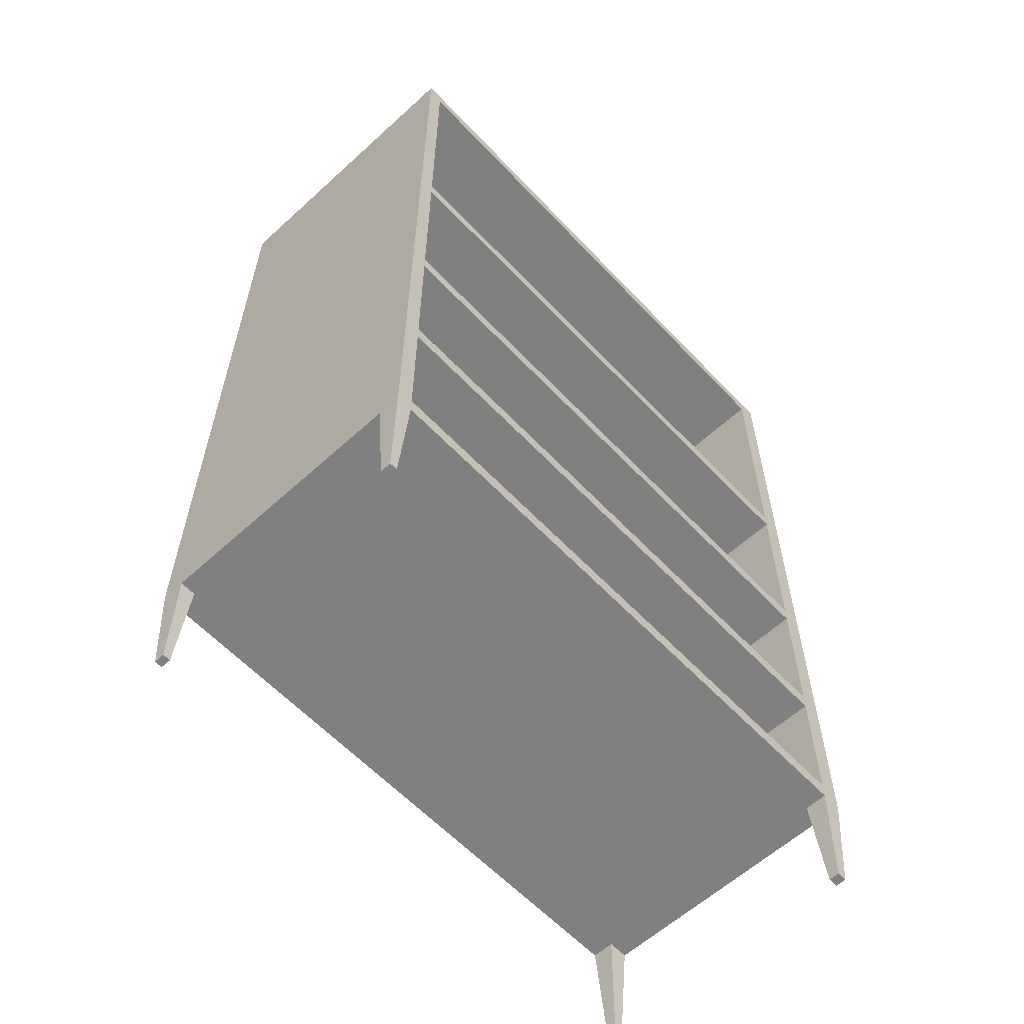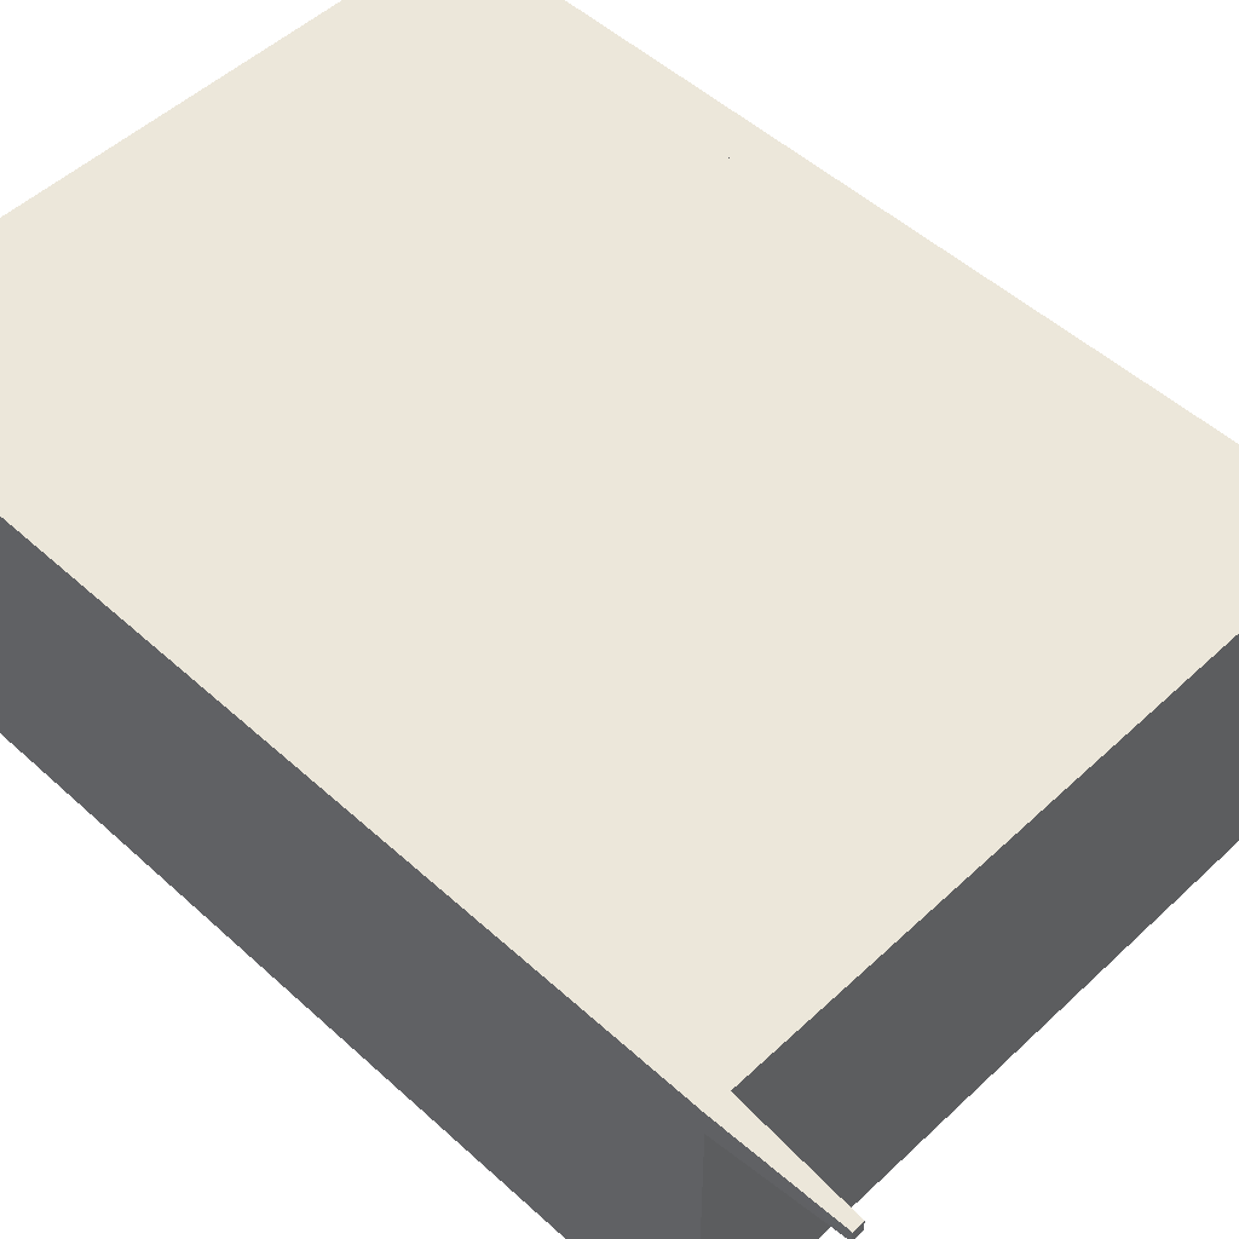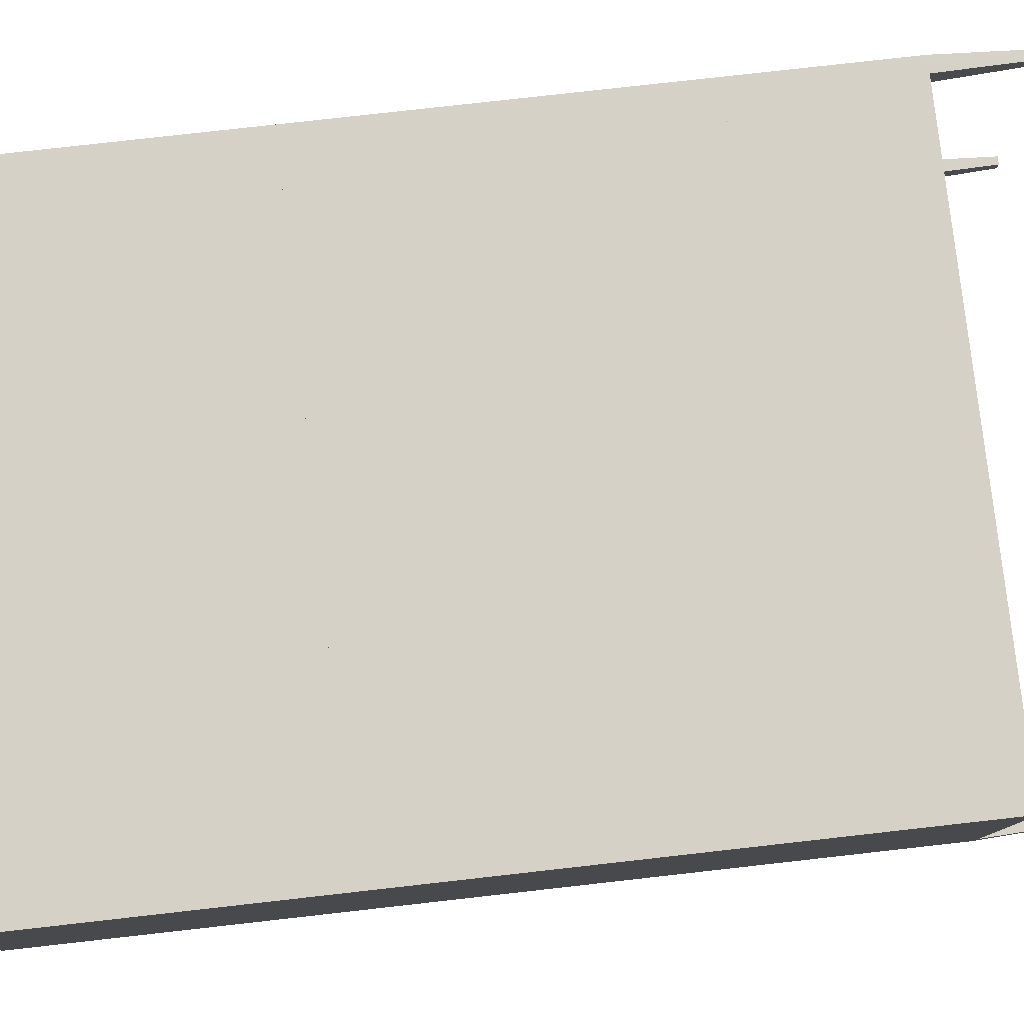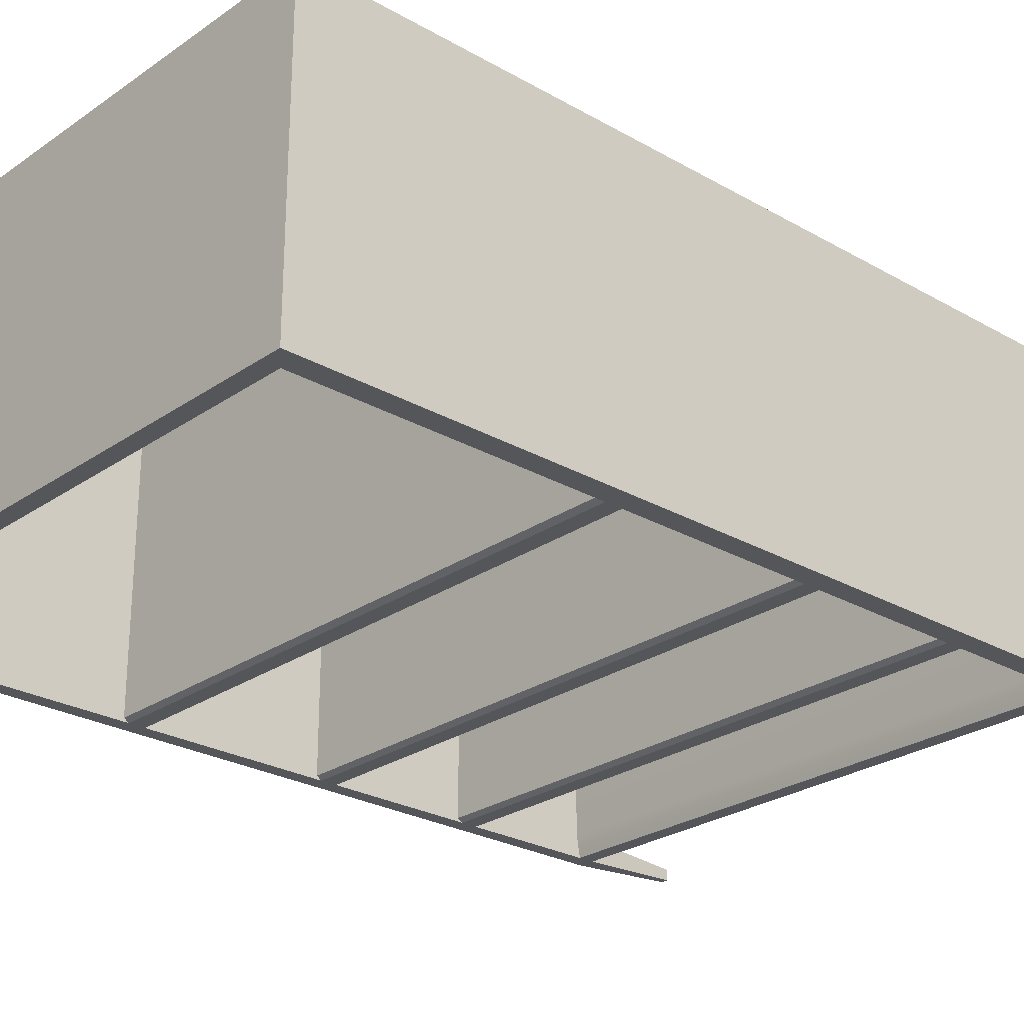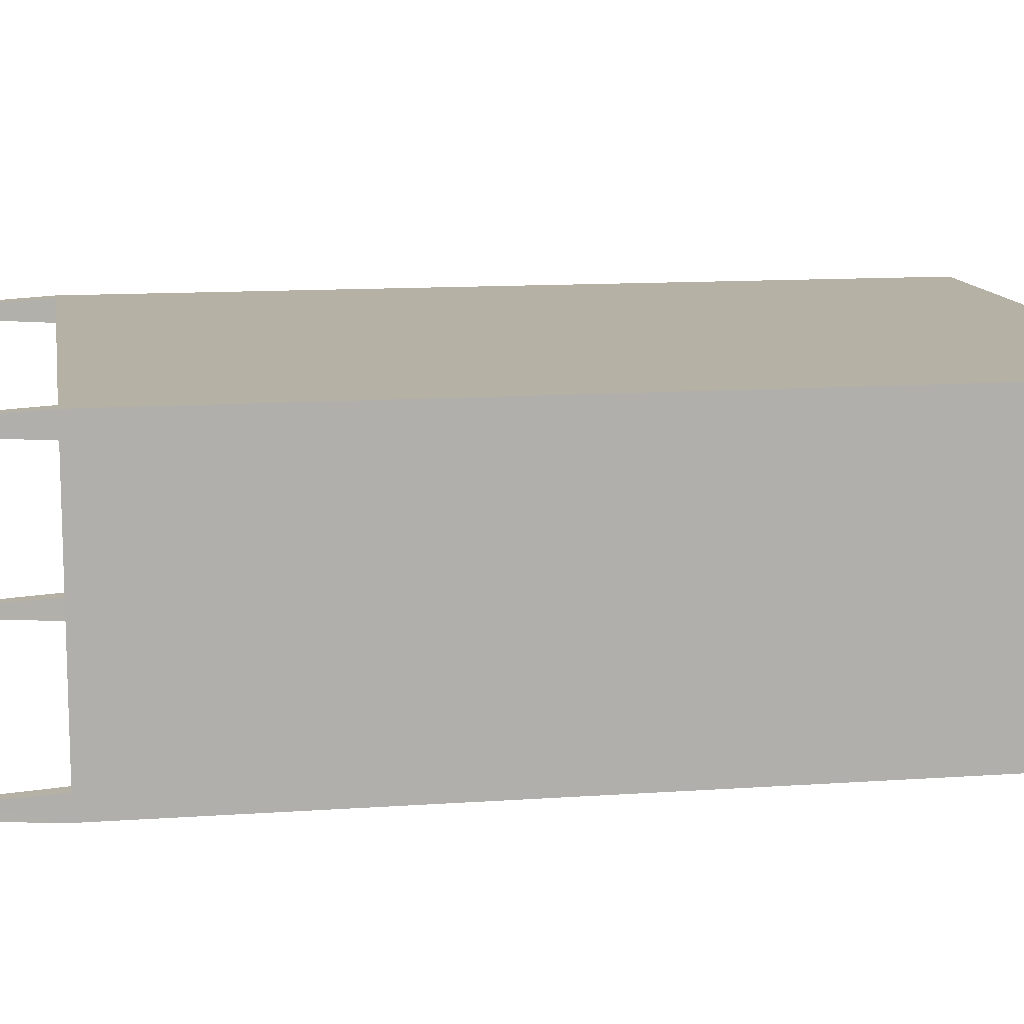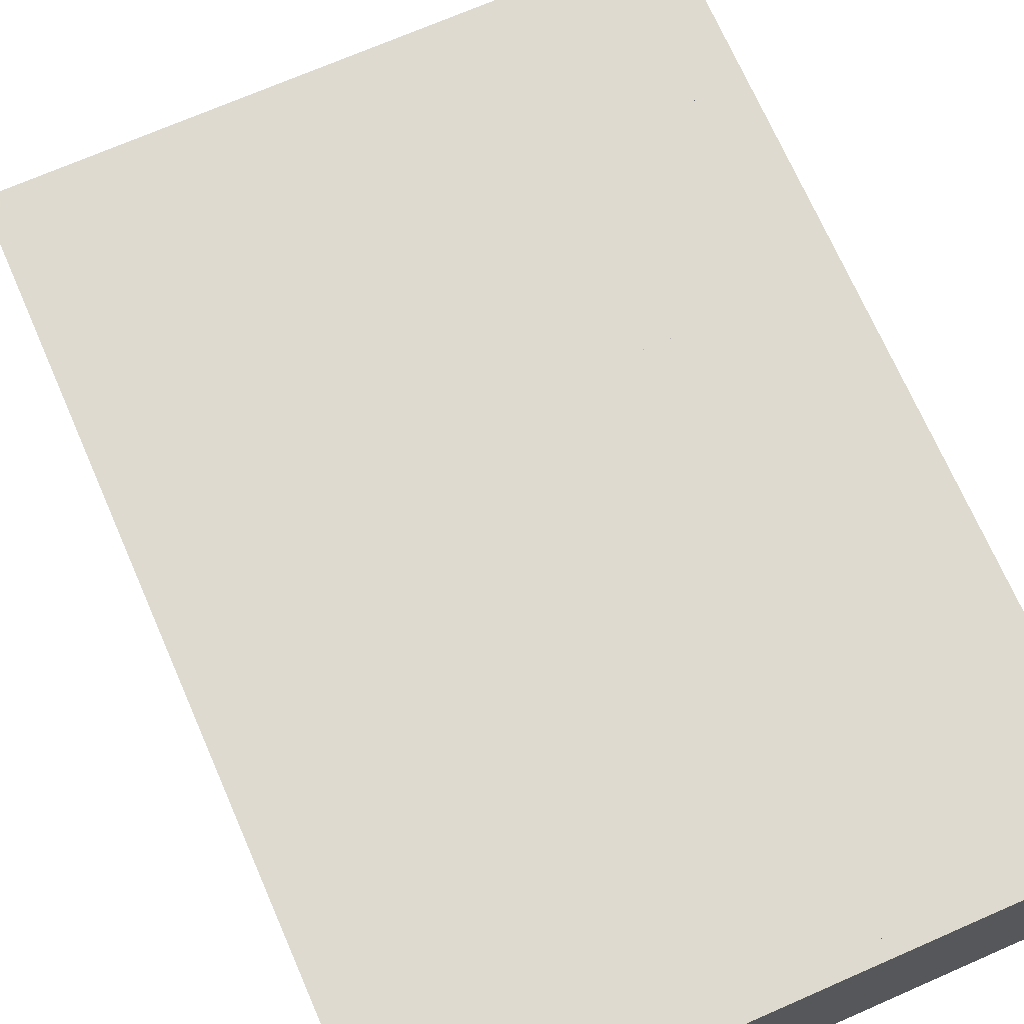
<metadata>
{"format":"obj","ext":"obj","renderer":"f3d","projection":"perspective","resolution":1024,"background":"white","views":[{"elev":-60.2,"azim":133.0,"up":"+Y"},{"elev":51.2,"azim":-45.4,"up":"+Z"},{"elev":79.3,"azim":-96.4,"up":"+Z"},{"elev":-25.8,"azim":-132.4,"up":"+Z"},{"elev":12.0,"azim":80.5,"up":"+Z"},{"elev":71.0,"azim":156.4,"up":"+Z"}]}
</metadata>
<code>
g default
v -7.261 3.952 12.59
v -3.212 3.952 12.59
v -7.261 4.066 12.59
v -3.212 4.066 12.59
v -7.261 4.066 10.5
v -3.212 4.066 10.5
v -7.261 3.952 10.5
v -3.212 3.952 10.5
v -7.261 4.104 12.56
v -3.212 4.104 12.56
v -3.212 4.104 10.52
v -7.261 4.104 10.52
v -7.261 2.506 12.59
v -3.212 2.506 12.59
v -7.261 2.621 12.59
v -3.212 2.621 12.59
v -7.261 2.621 10.5
v -3.212 2.621 10.5
v -7.261 2.506 10.5
v -3.212 2.506 10.5
v -7.261 2.658 12.56
v -3.212 2.658 12.56
v -3.212 2.658 10.52
v -7.261 2.658 10.52
v -7.261 1.343 12.59
v -3.212 1.343 12.59
v -7.261 1.458 12.59
v -3.212 1.458 12.59
v -7.261 1.458 10.5
v -3.212 1.458 10.5
v -7.261 1.343 10.5
v -3.212 1.343 10.5
v -7.261 1.495 12.56
v -3.212 1.495 12.56
v -3.212 1.495 10.52
v -7.261 1.495 10.52
v -7.368 0.2948 12.59
v -3.105 0.2948 12.59
v -7.368 0.4097 12.59
v -3.105 0.4097 12.59
v -7.368 0.4097 10.5
v -3.105 0.4097 10.5
v -7.368 0.2948 10.5
v -3.105 0.2948 10.5
v -3.216 0.4097 10.5
v -3.216 0.2948 10.5
v -3.216 0.2948 12.59
v -3.216 0.4097 12.59
v -7.224 0.4097 10.5
v -7.224 0.2948 10.5
v -7.224 0.2948 12.59
v -7.224 0.4097 12.59
v -7.368 0.4097 10.65
v -7.368 0.2948 10.65
v -7.224 0.2948 10.65
v -3.216 0.2948 10.65
v -3.105 0.2948 10.65
v -3.105 0.4097 10.65
v -3.216 0.4363 10.65
v -7.224 0.4363 10.65
v -7.368 0.4097 12.43
v -7.368 0.2948 12.43
v -7.224 0.2948 12.43
v -3.216 0.2948 12.43
v -3.105 0.2948 12.43
v -3.105 0.4097 12.43
v -3.216 0.4363 12.43
v -7.224 0.4363 12.43
v -7.331 -0.4512 12.47
v -7.261 -0.4512 12.47
v -7.261 -0.4512 12.55
v -7.331 -0.4512 12.55
v -3.187 -0.4512 12.47
v -3.187 -0.4512 12.55
v -3.134 -0.4512 12.47
v -3.134 -0.4512 12.55
v -7.331 -0.4512 10.54
v -7.261 -0.4512 10.54
v -7.261 -0.4512 10.61
v -7.331 -0.4512 10.61
v -3.187 -0.4512 10.61
v -3.134 -0.4512 10.61
v -3.187 -0.4512 10.54
v -3.134 -0.4512 10.54
v -7.368 6.149 12.59
v -7.224 6.149 12.59
v -7.224 6.149 12.43
v -7.368 6.149 12.43
v -3.216 6.149 12.59
v -3.216 6.149 12.43
v -3.105 6.149 12.59
v -3.105 6.149 12.43
v -3.216 6.149 10.65
v -3.216 6.149 10.5
v -3.105 6.149 10.65
v -3.105 6.149 10.5
v -7.224 6.149 10.65
v -7.368 6.149 10.65
v -7.224 6.149 10.5
v -7.368 6.149 10.5
v -7.368 6.074 12.59
v -3.105 6.074 12.59
v -7.368 6.189 12.59
v -3.105 6.189 12.59
v -7.368 6.189 10.5
v -3.105 6.189 10.5
v -7.368 6.074 10.5
v -3.105 6.074 10.5
g Estante
f 1 2 4 3
f 9 10 11 12
f 5 6 8 7
f 7 8 2 1
f 2 8 6 4
f 7 1 3 5
f 3 4 10 9
f 4 6 11 10
f 6 5 12 11
f 5 3 9 12
f 13 14 16 15
f 21 22 23 24
f 17 18 20 19
f 19 20 14 13
f 14 20 18 16
f 19 13 15 17
f 15 16 22 21
f 16 18 23 22
f 18 17 24 23
f 17 15 21 24
f 25 26 28 27
f 33 34 35 36
f 29 30 32 31
f 31 32 26 25
f 26 32 30 28
f 31 25 27 29
f 27 28 34 33
f 28 30 35 34
f 30 29 36 35
f 29 27 33 36
f 37 51 52 39
f 85 86 87 88
f 41 49 50 43
f 69 70 71 72
f 38 65 66 40
f 62 37 39 61
f 45 42 44 46
f 74 73 75 76
f 48 47 38 40
f 90 89 91 92
f 49 45 46 50
f 51 63 64 47
f 52 51 47 48
f 87 86 89 90
f 43 54 53 41
f 77 78 79 80
f 56 55 50 46
f 82 81 83 84
f 58 57 44 42
f 94 93 95 96
f 49 60 59 45
f 98 97 99 100
f 54 62 61 53
f 54 55 63 62
f 64 63 55 56
f 65 64 56 57
f 66 65 57 58
f 93 90 92 95
f 60 68 67 59
f 88 87 97 98
f 62 63 70 69
f 63 51 71 70
f 51 37 72 71
f 37 62 69 72
f 47 64 73 74
f 64 65 75 73
f 65 38 76 75
f 38 47 74 76
f 43 50 78 77
f 50 55 79 78
f 55 54 80 79
f 54 43 77 80
f 57 56 81 82
f 56 46 83 81
f 46 44 84 83
f 44 57 82 84
f 39 52 86 85
f 61 39 85 88
f 48 40 91 89
f 40 66 92 91
f 52 48 89 86
f 67 68 87 90
f 45 59 93 94
f 58 42 96 95
f 42 45 94 96
f 60 49 99 97
f 49 41 100 99
f 41 53 98 100
f 59 67 90 93
f 66 58 95 92
f 68 60 97 87
f 53 61 88 98
f 101 102 104 103
f 103 104 106 105
f 105 106 108 107
f 107 108 102 101
f 102 108 106 104
f 107 101 103 105

</code>
